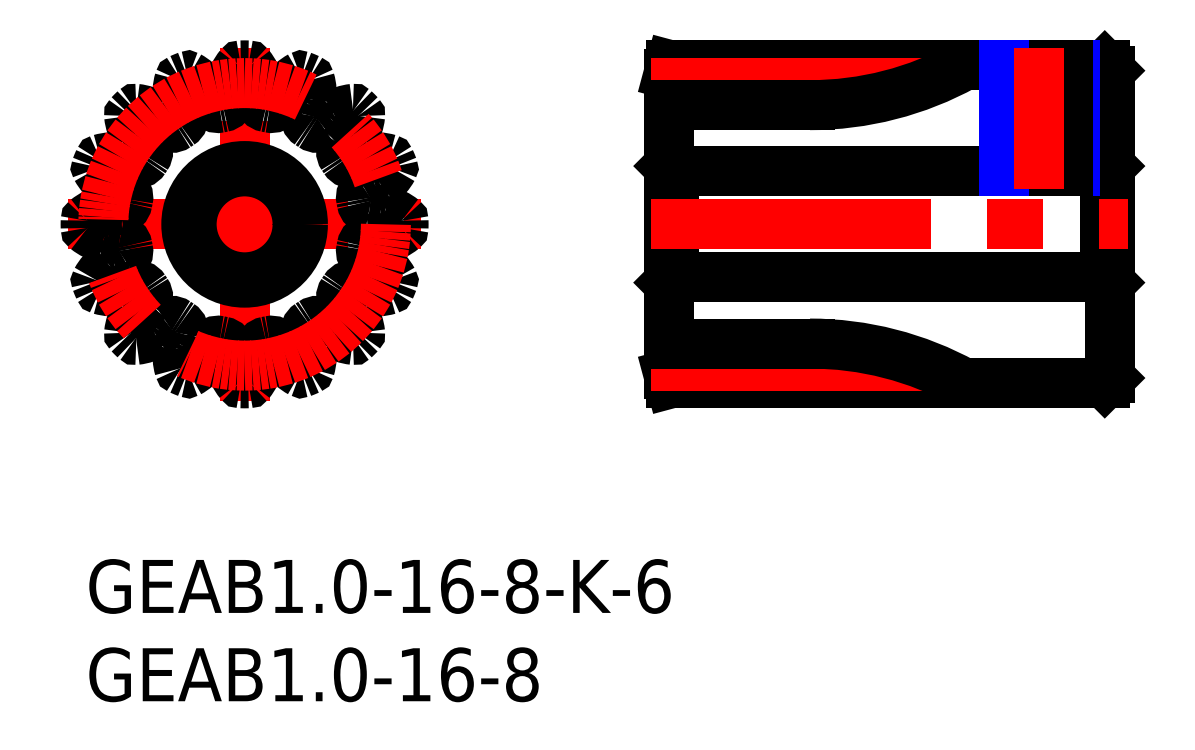
<metadata>
{"format":"dxf","ext":"dxf","renderer":"ezdxf+matplotlib","layout":"modelspace","background":"white","min_lineweight":24,"dpi":150}
</metadata>
<code>
0
SECTION
2
ENTITIES
0
INSERT
8
MSM_CONTINUOUS
2
*U3
10
0
20
0
30
0
0
LINE
8
MSM_CENTER
10
-1
20
19
30
0
11
19
21
19
31
0
0
LINE
8
MSM_CENTER
10
9
20
9
30
0
11
9
21
29
31
0
0
CIRCLE
8
MSM_CONTINUOUS
10
9
20
19
30
0
40
3
0
ARC
8
MSM_CONTINUOUS
10
17.9
20
18.79
30
0
40
0.1
50
308.5
51
358.7
0
ARC
8
MSM_CONTINUOUS
10
9
20
19
30
0
40
9
50
88.65
51
91.35
0
ARC
8
MSM_CONTINUOUS
10
8.791
20
27.9
30
0
40
0.1
50
91.35
51
141.5
0
ARC
8
MSM_CONTINUOUS
10
10.8
20
26.3
30
0
40
2.667
50
141.5
51
165.6
0
ARC
8
MSM_CONTINUOUS
10
9
20
26.76
30
0
40
0.8095
50
165.6
51
186.2
0
ARC
8
MSM_CONTINUOUS
10
5.748
20
26.41
30
0
40
2.462
50
351.9
51
6.188
0
ARC
8
MSM_CONTINUOUS
10
7.69
20
26.13
30
0
40
0.5
50
280.4
51
351.9
0
ARC
8
MSM_CONTINUOUS
10
9
20
19
30
0
40
6.75
50
100.4
51
102.1
0
ARC
8
MSM_CONTINUOUS
10
7.482
20
26.09
30
0
40
0.5
50
210.6
51
282.1
0
ARC
8
MSM_CONTINUOUS
10
9.17
20
27.09
30
0
40
2.462
50
196.3
51
210.6
0
ARC
8
MSM_CONTINUOUS
10
6.03
20
26.17
30
0
40
0.8095
50
16.31
51
36.88
0
ARC
8
MSM_CONTINUOUS
10
4.545
20
25.06
30
0
40
2.667
50
36.88
51
61.01
0
ARC
8
MSM_CONTINUOUS
10
5.789
20
27.3
30
0
40
0.1
50
61.01
51
111.2
0
ARC
8
MSM_CONTINUOUS
10
9
20
19
30
0
40
9
50
111.2
51
113.8
0
ARC
8
MSM_CONTINUOUS
10
5.402
20
27.14
30
0
40
0.1
50
113.8
51
164
0
ARC
8
MSM_CONTINUOUS
10
7.869
20
26.43
30
0
40
2.667
50
164
51
188.1
0
ARC
8
MSM_CONTINUOUS
10
6.03
20
26.17
30
0
40
0.8095
50
188.1
51
208.7
0
ARC
8
MSM_CONTINUOUS
10
3.161
20
24.6
30
0
40
2.462
50
14.37
51
28.69
0
ARC
8
MSM_CONTINUOUS
10
5.061
20
25.09
30
0
40
0.5
50
302.9
51
14.37
0
ARC
8
MSM_CONTINUOUS
10
9
20
19
30
0
40
6.75
50
122.9
51
124.6
0
ARC
8
MSM_CONTINUOUS
10
4.884
20
24.97
30
0
40
0.5
50
233.1
51
304.6
0
ARC
8
MSM_CONTINUOUS
10
6.061
20
26.54
30
0
40
2.462
50
218.8
51
233.1
0
ARC
8
MSM_CONTINUOUS
10
3.512
20
24.49
30
0
40
0.8095
50
38.81
51
59.38
0
ARC
8
MSM_CONTINUOUS
10
2.566
20
22.89
30
0
40
2.667
50
59.38
51
83.51
0
ARC
8
MSM_CONTINUOUS
10
2.857
20
25.44
30
0
40
0.1
50
83.51
51
133.7
0
ARC
8
MSM_CONTINUOUS
10
9
20
19
30
0
40
9
50
133.7
51
136.3
0
ARC
8
MSM_CONTINUOUS
10
2.56
20
25.14
30
0
40
0.1
50
136.3
51
186.5
0
ARC
8
MSM_CONTINUOUS
10
5.111
20
25.43
30
0
40
2.667
50
186.5
51
210.6
0
ARC
8
MSM_CONTINUOUS
10
3.512
20
24.49
30
0
40
0.8095
50
210.6
51
231.2
0
ARC
8
MSM_CONTINUOUS
10
1.462
20
21.94
30
0
40
2.462
50
36.87
51
51.19
0
ARC
8
MSM_CONTINUOUS
10
3.031
20
23.12
30
0
40
0.5
50
325.4
51
36.87
0
ARC
8
MSM_CONTINUOUS
10
9
20
19
30
0
40
6.75
50
145.4
51
147.1
0
ARC
8
MSM_CONTINUOUS
10
2.914
20
22.94
30
0
40
0.5
50
255.6
51
327.1
0
ARC
8
MSM_CONTINUOUS
10
3.4
20
24.84
30
0
40
2.462
50
241.3
51
255.6
0
ARC
8
MSM_CONTINUOUS
10
1.83
20
21.97
30
0
40
0.8095
50
61.31
51
81.88
0
ARC
8
MSM_CONTINUOUS
10
1.568
20
20.13
30
0
40
2.667
50
81.88
51
106
0
ARC
8
MSM_CONTINUOUS
10
0.8599
20
22.6
30
0
40
0.1
50
106
51
156.2
0
ARC
8
MSM_CONTINUOUS
10
9
20
19
30
0
40
9
50
156.2
51
158.8
0
ARC
8
MSM_CONTINUOUS
10
0.6996
20
22.21
30
0
40
0.1
50
158.8
51
209
0
ARC
8
MSM_CONTINUOUS
10
2.945
20
23.46
30
0
40
2.667
50
209
51
233.1
0
ARC
8
MSM_CONTINUOUS
10
1.83
20
21.97
30
0
40
0.8095
50
233.1
51
253.7
0
ARC
8
MSM_CONTINUOUS
10
0.9115
20
18.83
30
0
40
2.462
50
59.37
51
73.69
0
ARC
8
MSM_CONTINUOUS
10
1.911
20
20.52
30
0
40
0.5
50
347.9
51
59.37
0
ARC
8
MSM_CONTINUOUS
10
9
20
19
30
0
40
6.75
50
167.9
51
169.6
0
ARC
8
MSM_CONTINUOUS
10
1.869
20
20.31
30
0
40
0.5
50
278.1
51
349.6
0
ARC
8
MSM_CONTINUOUS
10
1.592
20
22.25
30
0
40
2.462
50
263.8
51
278.1
0
ARC
8
MSM_CONTINUOUS
10
1.239
20
19
30
0
40
0.8095
50
83.81
51
104.4
0
ARC
8
MSM_CONTINUOUS
10
1.701
20
17.2
30
0
40
2.667
50
104.4
51
128.5
0
ARC
8
MSM_CONTINUOUS
10
0.1025
20
19.21
30
0
40
0.1
50
128.5
51
178.7
0
ARC
8
MSM_CONTINUOUS
10
9
20
19
30
0
40
9
50
178.7
51
181.3
0
ARC
8
MSM_CONTINUOUS
10
0.1025
20
18.79
30
0
40
0.1
50
181.3
51
231.5
0
ARC
8
MSM_CONTINUOUS
10
1.701
20
20.8
30
0
40
2.667
50
231.5
51
255.6
0
ARC
8
MSM_CONTINUOUS
10
1.239
20
19
30
0
40
0.8095
50
255.6
51
276.2
0
ARC
8
MSM_CONTINUOUS
10
1.592
20
15.75
30
0
40
2.462
50
81.87
51
96.19
0
ARC
8
MSM_CONTINUOUS
10
1.869
20
17.69
30
0
40
0.5
50
10.41
51
81.87
0
ARC
8
MSM_CONTINUOUS
10
9
20
19
30
0
40
6.75
50
190.4
51
192.1
0
ARC
8
MSM_CONTINUOUS
10
1.911
20
17.48
30
0
40
0.5
50
300.6
51
12.09
0
ARC
8
MSM_CONTINUOUS
10
0.9115
20
19.17
30
0
40
2.462
50
286.3
51
300.6
0
ARC
8
MSM_CONTINUOUS
10
1.83
20
16.03
30
0
40
0.8095
50
106.3
51
126.9
0
ARC
8
MSM_CONTINUOUS
10
2.945
20
14.54
30
0
40
2.667
50
126.9
51
151
0
ARC
8
MSM_CONTINUOUS
10
0.6996
20
15.79
30
0
40
0.1
50
151
51
201.2
0
ARC
8
MSM_CONTINUOUS
10
9
20
19
30
0
40
9
50
201.2
51
203.8
0
ARC
8
MSM_CONTINUOUS
10
0.8599
20
15.4
30
0
40
0.1
50
203.8
51
254
0
ARC
8
MSM_CONTINUOUS
10
1.568
20
17.87
30
0
40
2.667
50
254
51
278.1
0
ARC
8
MSM_CONTINUOUS
10
1.83
20
16.03
30
0
40
0.8095
50
278.1
51
298.7
0
ARC
8
MSM_CONTINUOUS
10
3.4
20
13.16
30
0
40
2.462
50
104.4
51
118.7
0
ARC
8
MSM_CONTINUOUS
10
2.914
20
15.06
30
0
40
0.5
50
32.91
51
104.4
0
ARC
8
MSM_CONTINUOUS
10
9
20
19
30
0
40
6.75
50
212.9
51
214.6
0
ARC
8
MSM_CONTINUOUS
10
3.031
20
14.88
30
0
40
0.5
50
323.1
51
34.59
0
ARC
8
MSM_CONTINUOUS
10
1.462
20
16.06
30
0
40
2.462
50
308.8
51
323.1
0
ARC
8
MSM_CONTINUOUS
10
3.512
20
13.51
30
0
40
0.8095
50
128.8
51
149.4
0
ARC
8
MSM_CONTINUOUS
10
5.111
20
12.57
30
0
40
2.667
50
149.4
51
173.5
0
ARC
8
MSM_CONTINUOUS
10
2.56
20
12.86
30
0
40
0.1
50
173.5
51
223.7
0
ARC
8
MSM_CONTINUOUS
10
9
20
19
30
0
40
9
50
223.7
51
226.3
0
ARC
8
MSM_CONTINUOUS
10
2.857
20
12.56
30
0
40
0.1
50
226.3
51
276.5
0
ARC
8
MSM_CONTINUOUS
10
2.566
20
15.11
30
0
40
2.667
50
276.5
51
300.6
0
ARC
8
MSM_CONTINUOUS
10
3.512
20
13.51
30
0
40
0.8095
50
300.6
51
321.2
0
ARC
8
MSM_CONTINUOUS
10
6.061
20
11.46
30
0
40
2.462
50
126.9
51
141.2
0
ARC
8
MSM_CONTINUOUS
10
4.884
20
13.03
30
0
40
0.5
50
55.41
51
126.9
0
ARC
8
MSM_CONTINUOUS
10
9
20
19
30
0
40
6.75
50
235.4
51
237.1
0
ARC
8
MSM_CONTINUOUS
10
5.061
20
12.91
30
0
40
0.5
50
345.6
51
57.09
0
ARC
8
MSM_CONTINUOUS
10
3.161
20
13.4
30
0
40
2.462
50
331.3
51
345.6
0
ARC
8
MSM_CONTINUOUS
10
6.03
20
11.83
30
0
40
0.8095
50
151.3
51
171.9
0
ARC
8
MSM_CONTINUOUS
10
7.869
20
11.57
30
0
40
2.667
50
171.9
51
196
0
ARC
8
MSM_CONTINUOUS
10
5.402
20
10.86
30
0
40
0.1
50
196
51
246.2
0
ARC
8
MSM_CONTINUOUS
10
9
20
19
30
0
40
9
50
246.2
51
248.8
0
ARC
8
MSM_CONTINUOUS
10
5.789
20
10.7
30
0
40
0.1
50
248.8
51
299
0
ARC
8
MSM_CONTINUOUS
10
4.545
20
12.94
30
0
40
2.667
50
299
51
323.1
0
ARC
8
MSM_CONTINUOUS
10
6.03
20
11.83
30
0
40
0.8095
50
323.1
51
343.7
0
ARC
8
MSM_CONTINUOUS
10
9.17
20
10.91
30
0
40
2.462
50
149.4
51
163.7
0
ARC
8
MSM_CONTINUOUS
10
7.482
20
11.91
30
0
40
0.5
50
77.91
51
149.4
0
ARC
8
MSM_CONTINUOUS
10
9
20
19
30
0
40
6.75
50
257.9
51
259.6
0
ARC
8
MSM_CONTINUOUS
10
7.69
20
11.87
30
0
40
0.5
50
8.126
51
79.59
0
ARC
8
MSM_CONTINUOUS
10
5.748
20
11.59
30
0
40
2.462
50
353.8
51
8.126
0
ARC
8
MSM_CONTINUOUS
10
9
20
11.24
30
0
40
0.8095
50
173.8
51
194.4
0
ARC
8
MSM_CONTINUOUS
10
10.8
20
11.7
30
0
40
2.667
50
194.4
51
218.5
0
ARC
8
MSM_CONTINUOUS
10
8.791
20
10.1
30
0
40
0.1
50
218.5
51
268.7
0
ARC
8
MSM_CONTINUOUS
10
9
20
19
30
0
40
9
50
268.7
51
271.3
0
ARC
8
MSM_CONTINUOUS
10
9.209
20
10.1
30
0
40
0.1
50
271.3
51
321.5
0
ARC
8
MSM_CONTINUOUS
10
7.201
20
11.7
30
0
40
2.667
50
321.5
51
345.6
0
ARC
8
MSM_CONTINUOUS
10
9
20
11.24
30
0
40
0.8095
50
345.6
51
6.188
0
ARC
8
MSM_CONTINUOUS
10
12.25
20
11.59
30
0
40
2.462
50
171.9
51
186.2
0
ARC
8
MSM_CONTINUOUS
10
10.31
20
11.87
30
0
40
0.5
50
100.4
51
171.9
0
ARC
8
MSM_CONTINUOUS
10
9
20
19
30
0
40
6.75
50
280.4
51
282.1
0
ARC
8
MSM_CONTINUOUS
10
10.52
20
11.91
30
0
40
0.5
50
30.63
51
102.1
0
ARC
8
MSM_CONTINUOUS
10
8.83
20
10.91
30
0
40
2.462
50
16.31
51
30.63
0
ARC
8
MSM_CONTINUOUS
10
11.97
20
11.83
30
0
40
0.8095
50
196.3
51
216.9
0
ARC
8
MSM_CONTINUOUS
10
13.46
20
12.94
30
0
40
2.667
50
216.9
51
241
0
ARC
8
MSM_CONTINUOUS
10
12.21
20
10.7
30
0
40
0.1
50
241
51
291.2
0
ARC
8
MSM_CONTINUOUS
10
9
20
19
30
0
40
9
50
291.2
51
293.8
0
ARC
8
MSM_CONTINUOUS
10
12.6
20
10.86
30
0
40
0.1
50
293.8
51
344
0
ARC
8
MSM_CONTINUOUS
10
10.13
20
11.57
30
0
40
2.667
50
344
51
8.125
0
ARC
8
MSM_CONTINUOUS
10
11.97
20
11.83
30
0
40
0.8095
50
8.125
51
28.69
0
ARC
8
MSM_CONTINUOUS
10
14.84
20
13.4
30
0
40
2.462
50
194.4
51
208.7
0
ARC
8
MSM_CONTINUOUS
10
12.94
20
12.91
30
0
40
0.5
50
122.9
51
194.4
0
ARC
8
MSM_CONTINUOUS
10
9
20
19
30
0
40
6.75
50
302.9
51
304.6
0
ARC
8
MSM_CONTINUOUS
10
13.12
20
13.03
30
0
40
0.5
50
53.13
51
124.6
0
ARC
8
MSM_CONTINUOUS
10
11.94
20
11.46
30
0
40
2.462
50
38.81
51
53.13
0
ARC
8
MSM_CONTINUOUS
10
14.49
20
13.51
30
0
40
0.8095
50
218.8
51
239.4
0
ARC
8
MSM_CONTINUOUS
10
15.43
20
15.11
30
0
40
2.667
50
239.4
51
263.5
0
ARC
8
MSM_CONTINUOUS
10
15.14
20
12.56
30
0
40
0.1
50
263.5
51
313.7
0
ARC
8
MSM_CONTINUOUS
10
9
20
19
30
0
40
9
50
313.7
51
316.3
0
ARC
8
MSM_CONTINUOUS
10
15.44
20
12.86
30
0
40
0.1
50
316.3
51
6.491
0
ARC
8
MSM_CONTINUOUS
10
12.89
20
12.57
30
0
40
2.667
50
6.491
51
30.62
0
ARC
8
MSM_CONTINUOUS
10
14.49
20
13.51
30
0
40
0.8095
50
30.62
51
51.19
0
ARC
8
MSM_CONTINUOUS
10
16.54
20
16.06
30
0
40
2.462
50
216.9
51
231.2
0
ARC
8
MSM_CONTINUOUS
10
14.97
20
14.88
30
0
40
0.5
50
145.4
51
216.9
0
ARC
8
MSM_CONTINUOUS
10
9
20
19
30
0
40
6.75
50
325.4
51
327.1
0
ARC
8
MSM_CONTINUOUS
10
15.09
20
15.06
30
0
40
0.5
50
75.63
51
147.1
0
ARC
8
MSM_CONTINUOUS
10
14.6
20
13.16
30
0
40
2.462
50
61.31
51
75.63
0
ARC
8
MSM_CONTINUOUS
10
16.17
20
16.03
30
0
40
0.8095
50
241.3
51
261.9
0
ARC
8
MSM_CONTINUOUS
10
16.43
20
17.87
30
0
40
2.667
50
261.9
51
286
0
ARC
8
MSM_CONTINUOUS
10
17.14
20
15.4
30
0
40
0.1
50
286
51
336.2
0
ARC
8
MSM_CONTINUOUS
10
9
20
19
30
0
40
9
50
336.2
51
338.8
0
ARC
8
MSM_CONTINUOUS
10
17.3
20
15.79
30
0
40
0.1
50
338.8
51
28.99
0
ARC
8
MSM_CONTINUOUS
10
15.06
20
14.54
30
0
40
2.667
50
28.99
51
53.12
0
ARC
8
MSM_CONTINUOUS
10
16.17
20
16.03
30
0
40
0.8095
50
53.12
51
73.69
0
ARC
8
MSM_CONTINUOUS
10
17.09
20
19.17
30
0
40
2.462
50
239.4
51
253.7
0
ARC
8
MSM_CONTINUOUS
10
16.09
20
17.48
30
0
40
0.5
50
167.9
51
239.4
0
ARC
8
MSM_CONTINUOUS
10
9
20
19
30
0
40
6.75
50
347.9
51
349.6
0
ARC
8
MSM_CONTINUOUS
10
16.13
20
17.69
30
0
40
0.5
50
98.13
51
169.6
0
ARC
8
MSM_CONTINUOUS
10
16.41
20
15.75
30
0
40
2.462
50
83.81
51
98.13
0
ARC
8
MSM_CONTINUOUS
10
16.76
20
19
30
0
40
0.8095
50
263.8
51
284.4
0
ARC
8
MSM_CONTINUOUS
10
16.3
20
20.8
30
0
40
2.667
50
284.4
51
308.5
0
ARC
8
MSM_CONTINUOUS
10
9
20
19
30
0
40
9
50
358.7
51
1.348
0
ARC
8
MSM_CONTINUOUS
10
17.9
20
19.21
30
0
40
0.1
50
1.348
51
51.49
0
ARC
8
MSM_CONTINUOUS
10
16.3
20
17.2
30
0
40
2.667
50
51.49
51
75.63
0
ARC
8
MSM_CONTINUOUS
10
16.76
20
19
30
0
40
0.8095
50
75.62
51
96.19
0
ARC
8
MSM_CONTINUOUS
10
16.41
20
22.25
30
0
40
2.462
50
261.9
51
276.2
0
ARC
8
MSM_CONTINUOUS
10
16.13
20
20.31
30
0
40
0.5
50
190.4
51
261.9
0
ARC
8
MSM_CONTINUOUS
10
9
20
19
30
0
40
6.75
50
10.41
51
12.09
0
ARC
8
MSM_CONTINUOUS
10
16.09
20
20.52
30
0
40
0.5
50
120.6
51
192.1
0
ARC
8
MSM_CONTINUOUS
10
17.09
20
18.83
30
0
40
2.462
50
106.3
51
120.6
0
ARC
8
MSM_CONTINUOUS
10
16.17
20
21.97
30
0
40
0.8095
50
286.3
51
306.9
0
ARC
8
MSM_CONTINUOUS
10
15.06
20
23.46
30
0
40
2.667
50
306.9
51
331
0
ARC
8
MSM_CONTINUOUS
10
17.3
20
22.21
30
0
40
0.1
50
331
51
21.15
0
ARC
8
MSM_CONTINUOUS
10
9
20
19
30
0
40
9
50
21.15
51
23.85
0
ARC
8
MSM_CONTINUOUS
10
17.14
20
22.6
30
0
40
0.1
50
23.85
51
73.99
0
ARC
8
MSM_CONTINUOUS
10
16.43
20
20.13
30
0
40
2.667
50
73.99
51
98.13
0
ARC
8
MSM_CONTINUOUS
10
16.17
20
21.97
30
0
40
0.8095
50
98.12
51
118.7
0
ARC
8
MSM_CONTINUOUS
10
14.6
20
24.84
30
0
40
2.462
50
284.4
51
298.7
0
ARC
8
MSM_CONTINUOUS
10
15.09
20
22.94
30
0
40
0.5
50
212.9
51
284.4
0
ARC
8
MSM_CONTINUOUS
10
9
20
19
30
0
40
6.75
50
32.91
51
34.59
0
ARC
8
MSM_CONTINUOUS
10
14.97
20
23.12
30
0
40
0.5
50
143.1
51
214.6
0
ARC
8
MSM_CONTINUOUS
10
16.54
20
21.94
30
0
40
2.462
50
128.8
51
143.1
0
ARC
8
MSM_CONTINUOUS
10
14.49
20
24.49
30
0
40
0.8095
50
308.8
51
329.4
0
ARC
8
MSM_CONTINUOUS
10
12.89
20
25.43
30
0
40
2.667
50
329.4
51
353.5
0
ARC
8
MSM_CONTINUOUS
10
15.44
20
25.14
30
0
40
0.1
50
353.5
51
43.65
0
ARC
8
MSM_CONTINUOUS
10
9
20
19
30
0
40
9
50
43.65
51
46.35
0
ARC
8
MSM_CONTINUOUS
10
15.14
20
25.44
30
0
40
0.1
50
46.35
51
96.49
0
ARC
8
MSM_CONTINUOUS
10
15.43
20
22.89
30
0
40
2.667
50
96.49
51
120.6
0
ARC
8
MSM_CONTINUOUS
10
14.49
20
24.49
30
0
40
0.8095
50
120.6
51
141.2
0
ARC
8
MSM_CONTINUOUS
10
11.94
20
26.54
30
0
40
2.462
50
306.9
51
321.2
0
ARC
8
MSM_CONTINUOUS
10
13.12
20
24.97
30
0
40
0.5
50
235.4
51
306.9
0
ARC
8
MSM_CONTINUOUS
10
9
20
19
30
0
40
6.75
50
55.41
51
57.09
0
ARC
8
MSM_CONTINUOUS
10
12.94
20
25.09
30
0
40
0.5
50
165.6
51
237.1
0
ARC
8
MSM_CONTINUOUS
10
14.84
20
24.6
30
0
40
2.462
50
151.3
51
165.6
0
ARC
8
MSM_CONTINUOUS
10
11.97
20
26.17
30
0
40
0.8095
50
331.3
51
351.9
0
ARC
8
MSM_CONTINUOUS
10
10.13
20
26.43
30
0
40
2.667
50
351.9
51
16.01
0
ARC
8
MSM_CONTINUOUS
10
12.6
20
27.14
30
0
40
0.1
50
16.01
51
66.15
0
ARC
8
MSM_CONTINUOUS
10
9
20
19
30
0
40
9
50
66.15
51
68.85
0
ARC
8
MSM_CONTINUOUS
10
12.21
20
27.3
30
0
40
0.1
50
68.85
51
119
0
ARC
8
MSM_CONTINUOUS
10
13.46
20
25.06
30
0
40
2.667
50
119
51
143.1
0
ARC
8
MSM_CONTINUOUS
10
11.97
20
26.17
30
0
40
0.8095
50
143.1
51
163.7
0
ARC
8
MSM_CONTINUOUS
10
8.83
20
27.09
30
0
40
2.462
50
329.4
51
343.7
0
ARC
8
MSM_CONTINUOUS
10
10.52
20
26.09
30
0
40
0.5
50
257.9
51
329.4
0
ARC
8
MSM_CONTINUOUS
10
9
20
19
30
0
40
6.75
50
77.91
51
79.59
0
ARC
8
MSM_CONTINUOUS
10
10.31
20
26.13
30
0
40
0.5
50
188.1
51
259.6
0
ARC
8
MSM_CONTINUOUS
10
12.25
20
26.41
30
0
40
2.462
50
173.8
51
188.1
0
ARC
8
MSM_CONTINUOUS
10
9
20
26.76
30
0
40
0.8095
50
353.8
51
14.38
0
ARC
8
MSM_CONTINUOUS
10
7.201
20
26.3
30
0
40
2.667
50
14.38
51
38.51
0
ARC
8
MSM_CONTINUOUS
10
9.209
20
27.9
30
0
40
0.1
50
38.51
51
88.65
0
CIRCLE
8
MSM_CONTINUOUS
10
9
20
19
30
0
40
3.3
0
CIRCLE
8
MSM_CENTER
10
9
20
19
30
0
40
8
0
LINE
8
MSM_CONTINUOUS
10
33.3
20
22
30
0
11
33.3
21
16
31
0
0
LINE
8
MSM_CONTINUOUS
10
58
20
10.3
30
0
11
58
21
27.7
31
0
0
LINE
8
MSM_CONTINUOUS
10
57.7
20
28
30
0
11
33.13
21
28
31
0
0
LINE
8
MSM_CONTINUOUS
10
33.13
20
28
30
0
11
33
21
27.5
31
0
0
LINE
8
MSM_CONTINUOUS
10
33
20
27.5
30
0
11
33
21
10.5
31
0
0
LINE
8
MSM_CONTINUOUS
10
33
20
22.3
30
0
11
33.3
21
22
31
0
0
LINE
8
MSM_CONTINUOUS
10
57.7
20
22
30
0
11
33.3
21
22
31
0
0
LINE
8
MSM_CONTINUOUS
10
58
20
27.7
30
0
11
57.7
21
28
31
0
0
LINE
8
MSM_CONTINUOUS
10
57.7
20
22
30
0
11
58
21
22.3
31
0
0
LINE
8
MSM_CONTINUOUS
10
57.7
20
22
30
0
11
57.7
21
16
31
0
0
LINE
8
MSM_CONTINUOUS
10
33
20
10.5
30
0
11
33.13
21
10
31
0
0
LINE
8
MSM_CONTINUOUS
10
33.13
20
10
30
0
11
57.7
21
10
31
0
0
LINE
8
MSM_CONTINUOUS
10
57.7
20
10
30
0
11
58
21
10.3
31
0
0
LINE
8
MSM_CONTINUOUS
10
58
20
15.7
30
0
11
57.7
21
16
31
0
0
LINE
8
MSM_CONTINUOUS
10
33.3
20
16
30
0
11
57.7
21
16
31
0
0
LINE
8
MSM_CONTINUOUS
10
33.3
20
16
30
0
11
33
21
15.7
31
0
0
LINE
8
MSM_CENTER
10
32
20
19
30
0
11
59
21
19
31
0
0
LINE
8
MSM_CENTER
10
32
20
27
30
0
11
48.62
21
27
31
0
0
LINE
8
MSM_CONTINUOUS
10
33
20
25.75
30
0
11
41
21
25.75
31
0
0
ARC
8
MSM_CONTINUOUS
10
41
20
43.91
30
0
40
18.16
50
270
51
298.8
0
LINE
8
MSM_CENTER
10
32
20
11
30
0
11
48.62
21
11
31
0
0
LINE
8
MSM_CONTINUOUS
10
33
20
12.25
30
0
11
41
21
12.25
31
0
0
ARC
8
MSM_CONTINUOUS
10
41
20
-5.91
30
0
40
18.16
50
61.18
51
90
0
INSERT
8
MSM_CONTINUOUS
2
*U4
10
0
20
0
30
0
0
LINE
8
MSM_NARROW
10
56
20
28
30
0
11
56
21
22
31
0
0
LINE
8
MSM_CONTINUOUS
10
52.38
20
28
30
0
11
52.38
21
22
31
0
0
LINE
8
MSM_NARROW
10
52
20
28
30
0
11
52
21
22
31
0
0
LINE
8
MSM_CONTINUOUS
10
55.62
20
28
30
0
11
55.62
21
22
31
0
0
LINE
8
MSM_CENTER
10
54
20
29
30
0
11
54
21
21
31
0
0
ENDSEC
0
EOF

</code>
